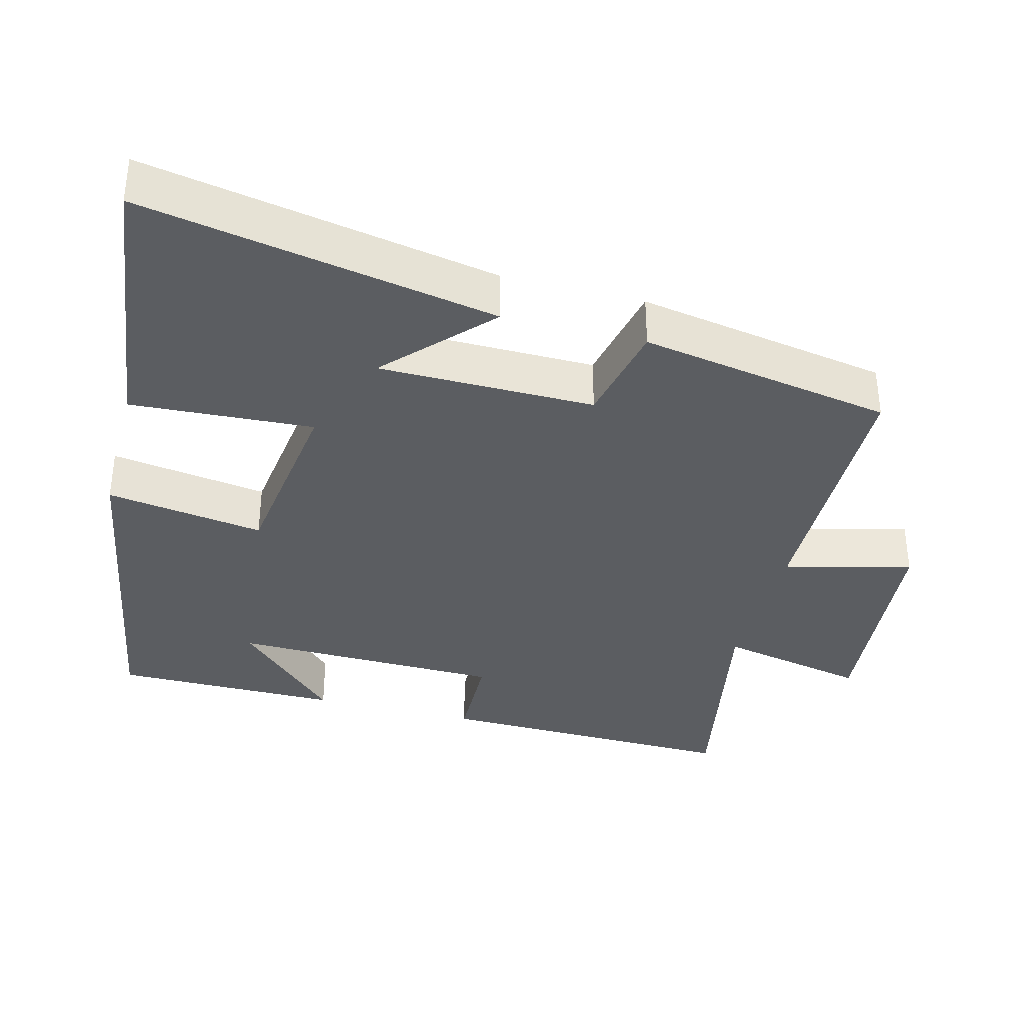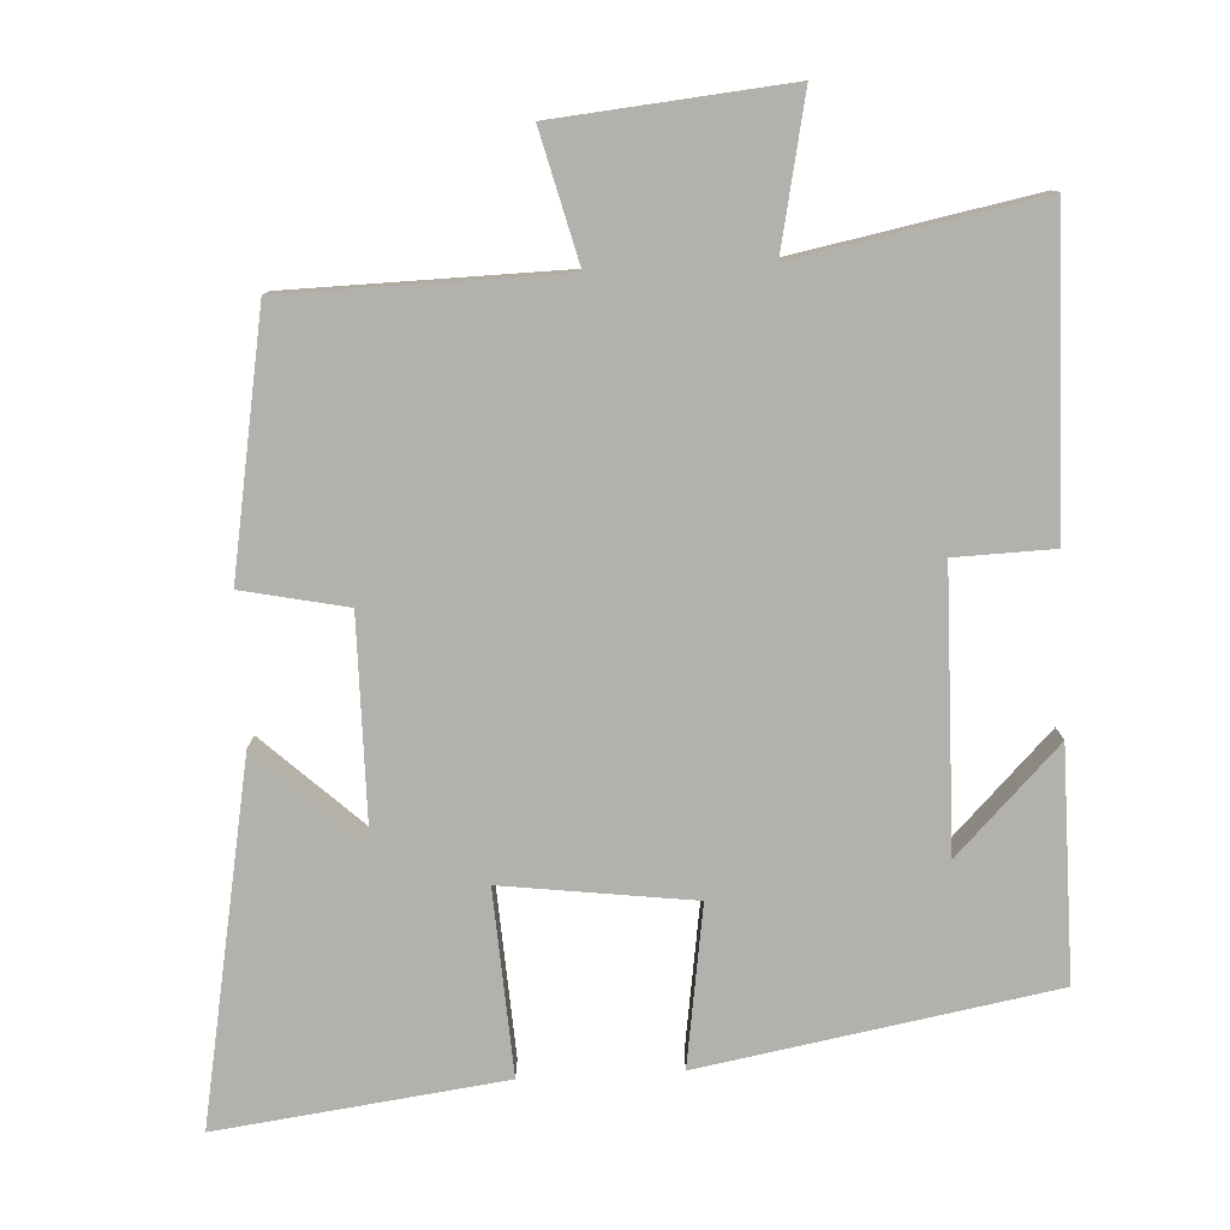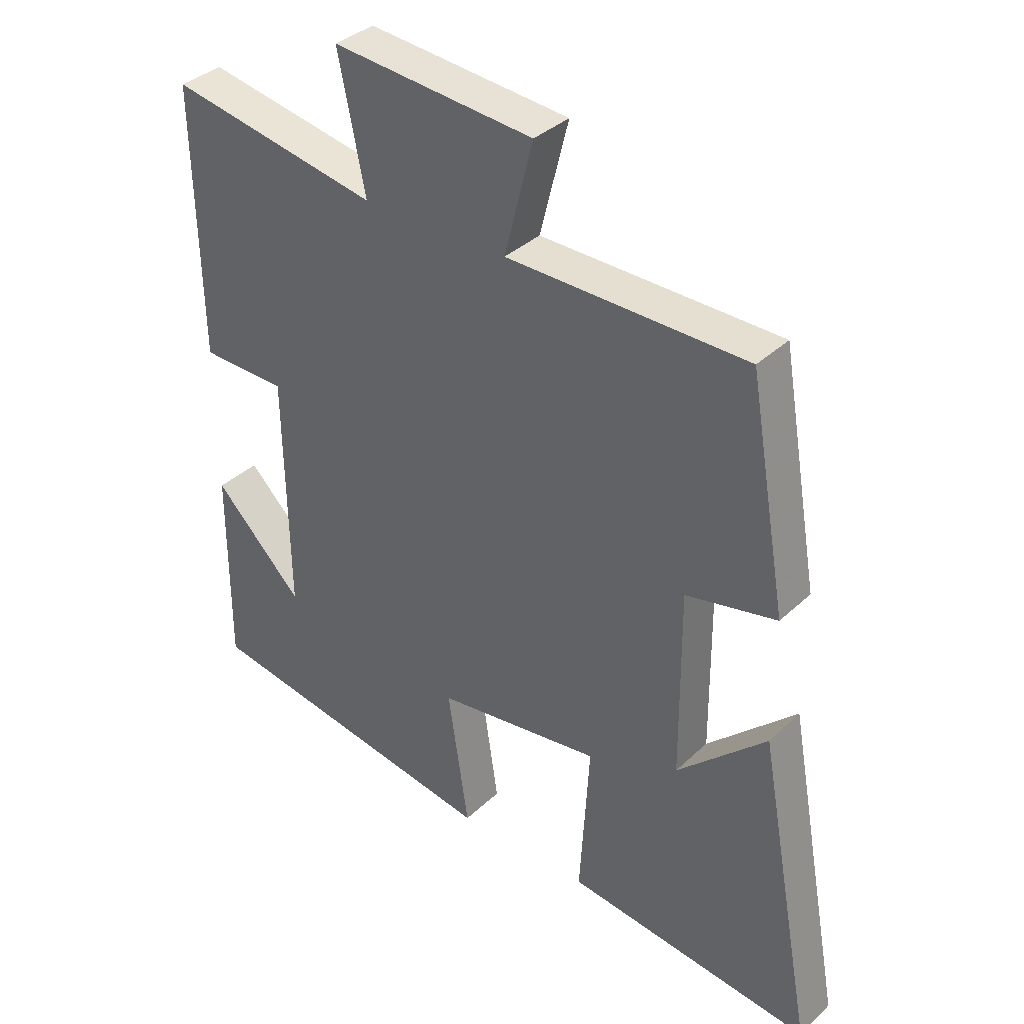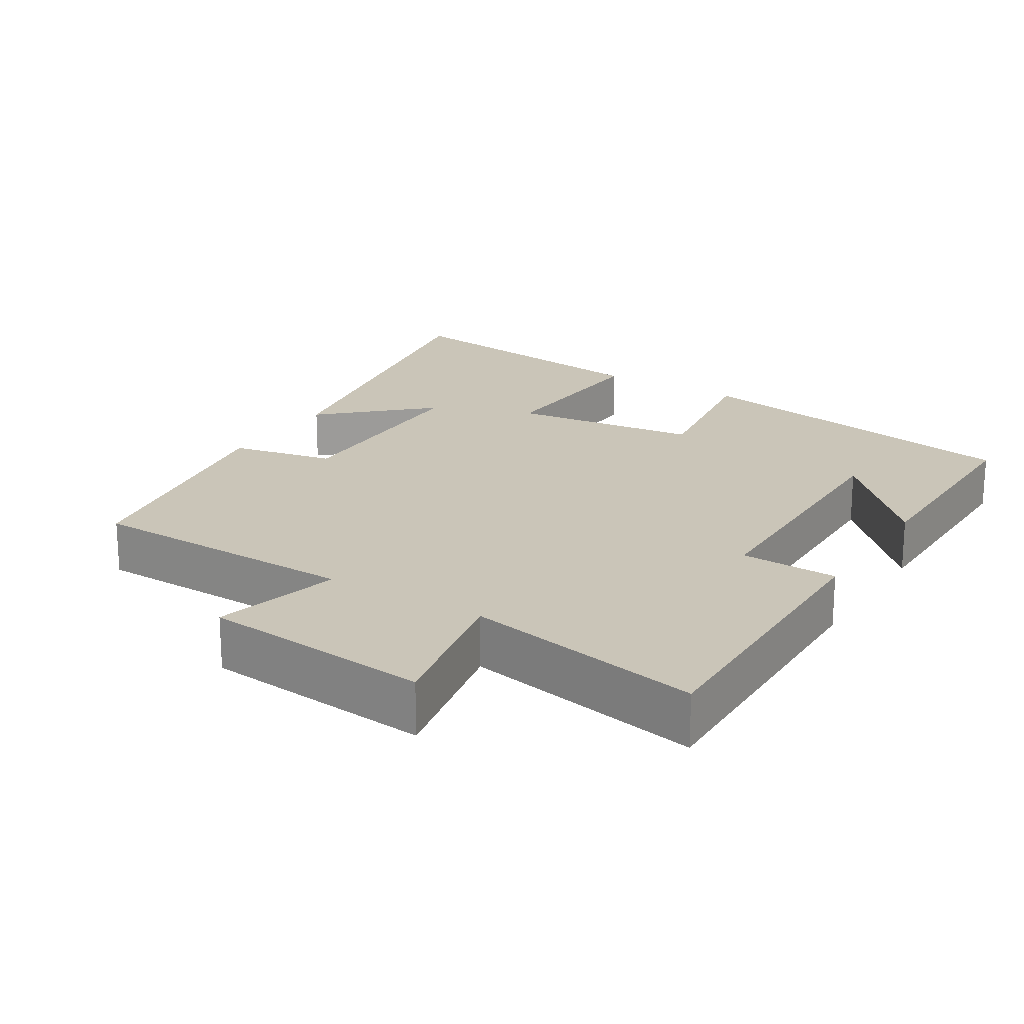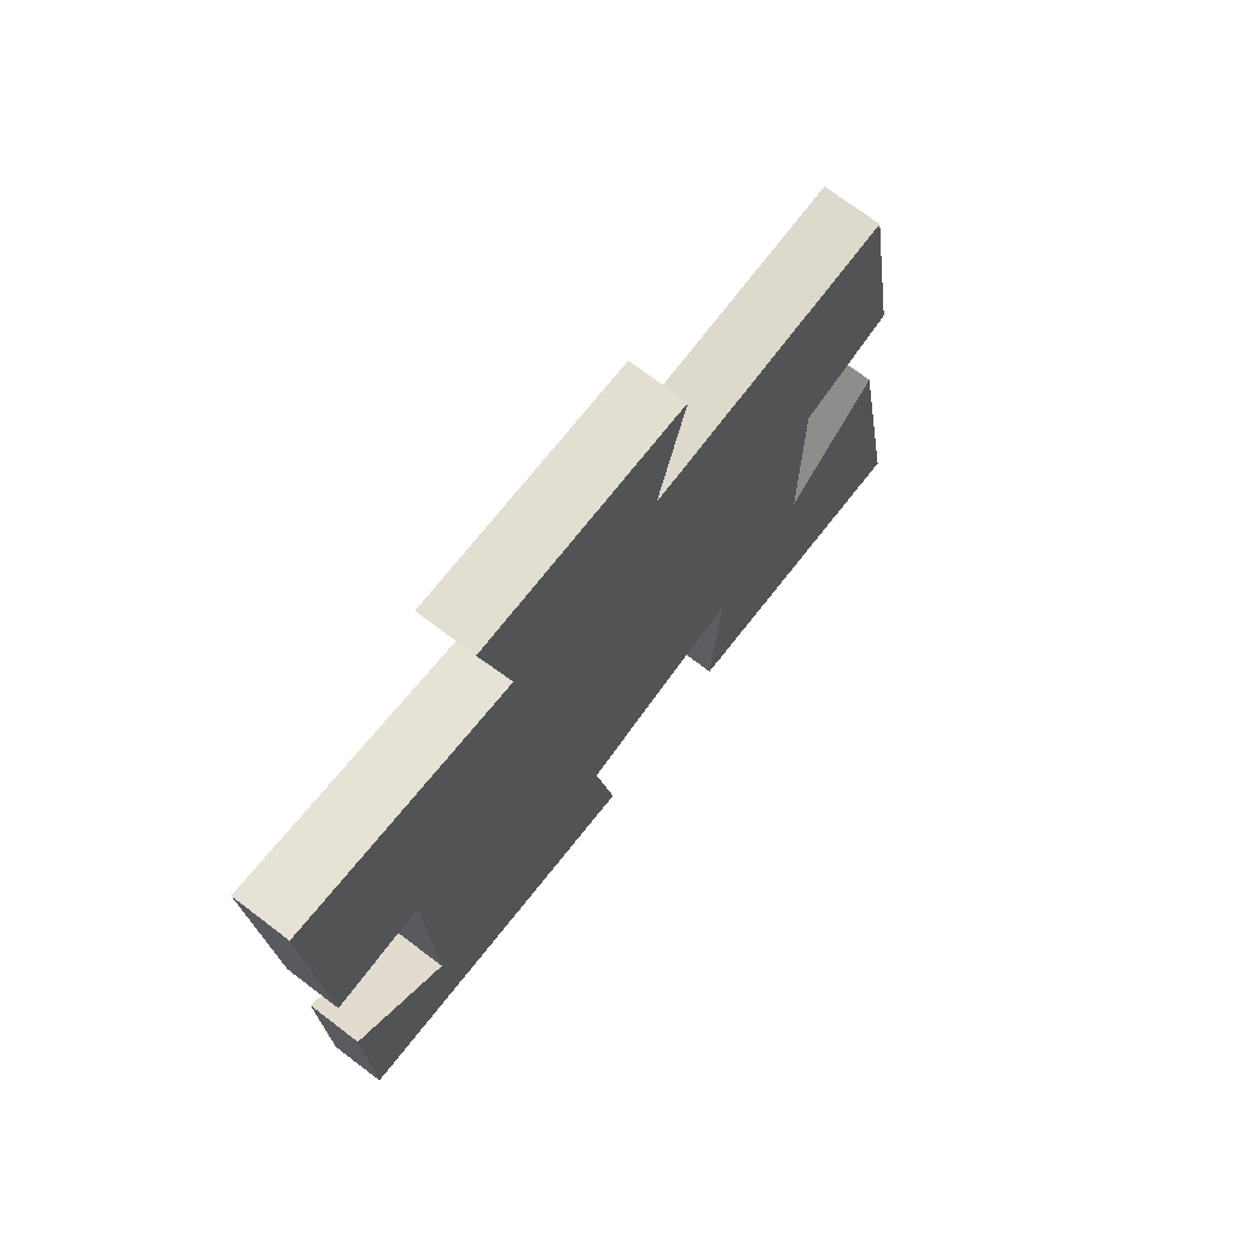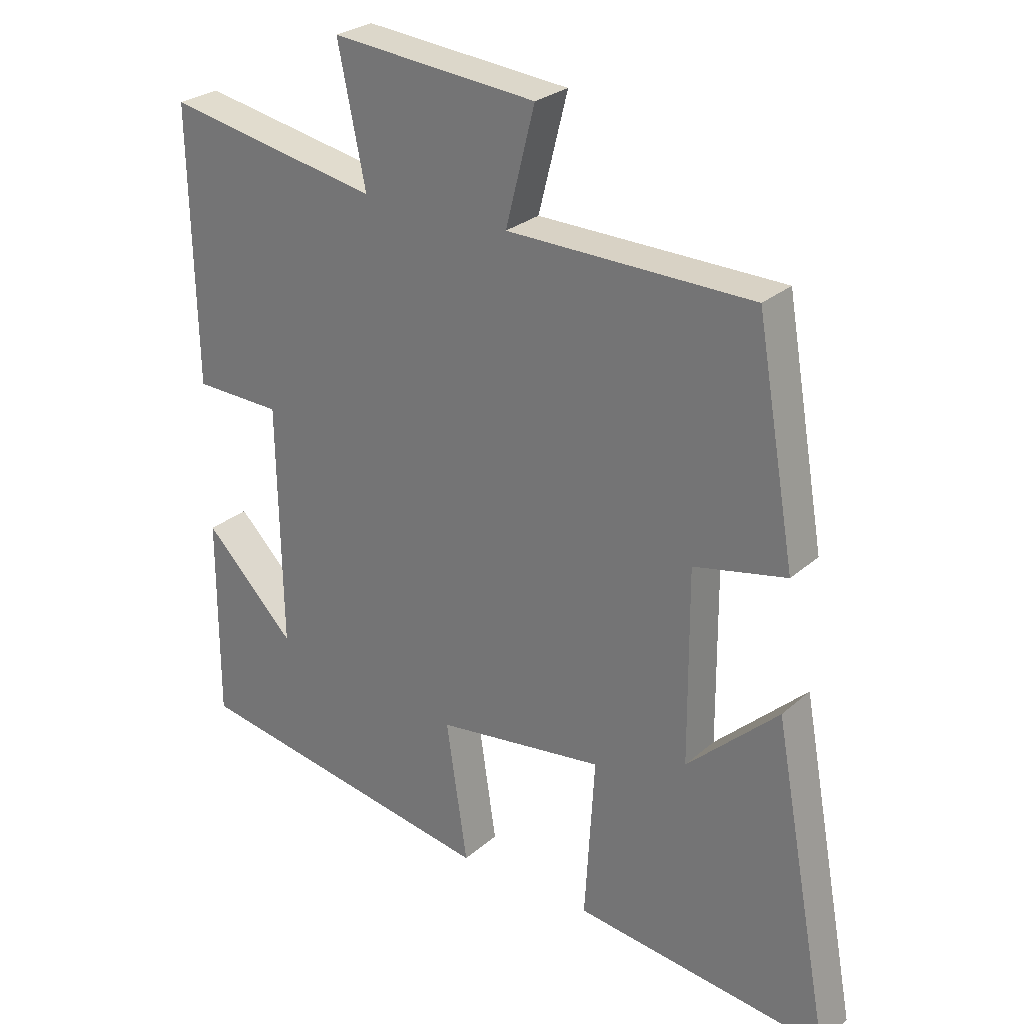
<metadata>
{"format":"obj","ext":"obj","renderer":"f3d","projection":"perspective","resolution":1024,"background":"white","views":[{"elev":-35.8,"azim":-104.7,"up":"+Y"},{"elev":-79.1,"azim":3.0,"up":"+Y"},{"elev":35.8,"azim":-140.7,"up":"+Z"},{"elev":20.4,"azim":32.0,"up":"+Y"},{"elev":73.0,"azim":127.1,"up":"+Z"},{"elev":26.9,"azim":-143.0,"up":"+Z"}]}
</metadata>
<code>
v 0.508 0.07 0.564
v 0.5 0.07 0.139
v 0.364 0.07 0.135
v 0.358 0.07 -0.243
v 0.5 0.07 -0.099
v 0.501 0.07 -0.415
v 0.017 0.07 -0.5
v 0.05 0.07 -0.28
v -0.212 0.07 -0.246
v -0.197 0.07 -0.5
v -0.591 0.07 -0.55
v -0.5 0.07 -0.057
v -0.358 0.07 -0.189
v -0.356 0.07 0.111
v -0.5 0.07 0.141
v -0.439 0.07 0.493
v -0.058 0.07 0.5
v -0.103 0.07 0.678
v 0.217 0.07 0.708
v 0.174 0.07 0.5
v 0.508 0 0.564
v 0.5 0 0.139
v 0.364 0 0.135
v 0.358 0 -0.243
v 0.5 0 -0.099
v 0.501 0 -0.415
v 0.017 0 -0.5
v 0.05 0 -0.28
v -0.212 0 -0.246
v -0.197 0 -0.5
v -0.591 0 -0.55
v -0.5 0 -0.057
v -0.358 0 -0.189
v -0.356 0 0.111
v -0.5 0 0.141
v -0.439 0 0.493
v -0.058 0 0.5
v -0.103 0 0.678
v 0.217 0 0.708
v 0.174 0 0.5
f 17 18 19 20
f 16 17 20
f 15 16 20
f 14 15 20
f 13 14 20 1
f 10 11 12 13
f 9 10 13
f 8 9 13 1
f 4 5 6
f 4 6 7 8
f 1 2 3
f 8 1 3
f 3 4 8
f 40 39 38 37
f 40 37 36
f 40 36 35
f 40 35 34
f 21 40 34 33
f 33 32 31 30
f 33 30 29
f 21 33 29 28
f 26 25 24
f 28 27 26 24
f 23 22 21
f 23 21 28
f 28 24 23
f 1 21 22 2
f 2 22 23 3
f 3 23 24 4
f 4 24 25 5
f 5 25 26 6
f 6 26 27 7
f 7 27 28 8
f 8 28 29 9
f 9 29 30 10
f 10 30 31 11
f 11 31 32 12
f 12 32 33 13
f 13 33 34 14
f 14 34 35 15
f 15 35 36 16
f 16 36 37 17
f 17 37 38 18
f 18 38 39 19
f 19 39 40 20
f 20 40 21 1

</code>
